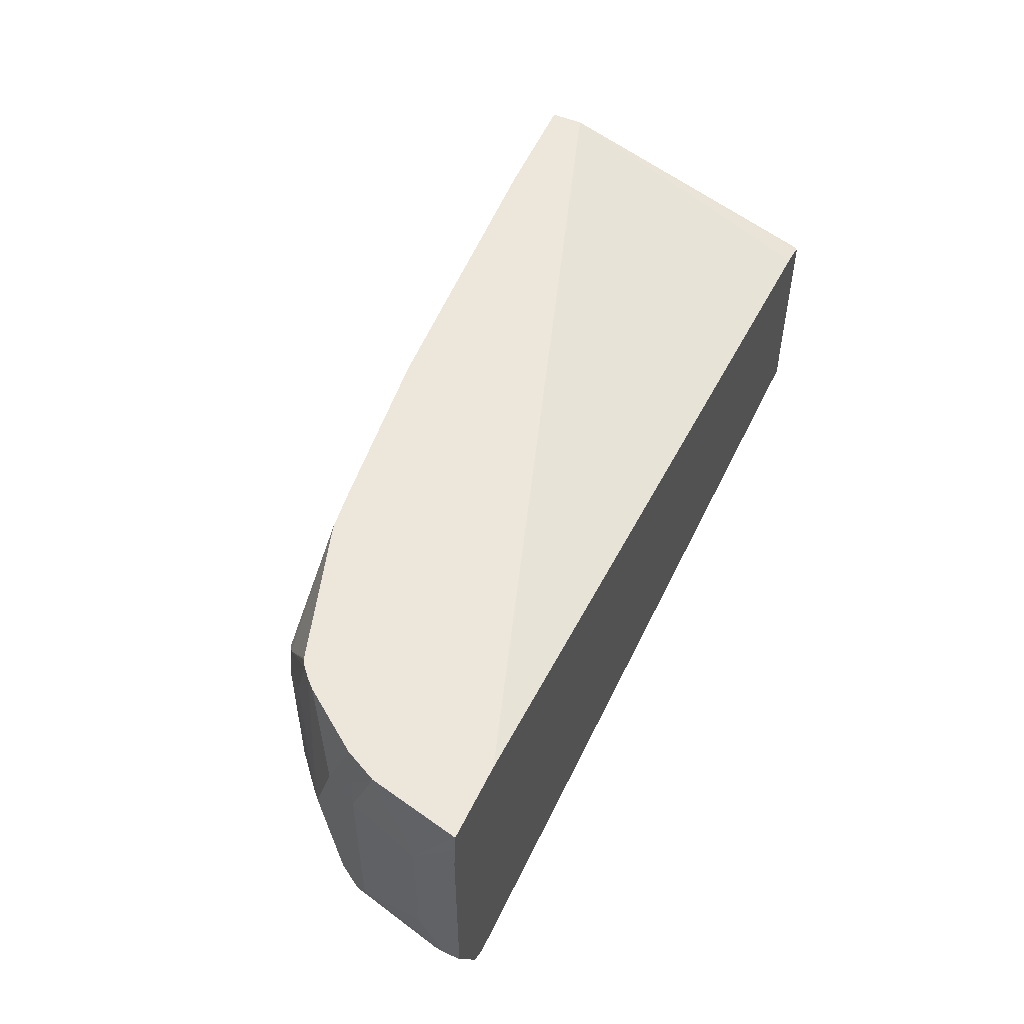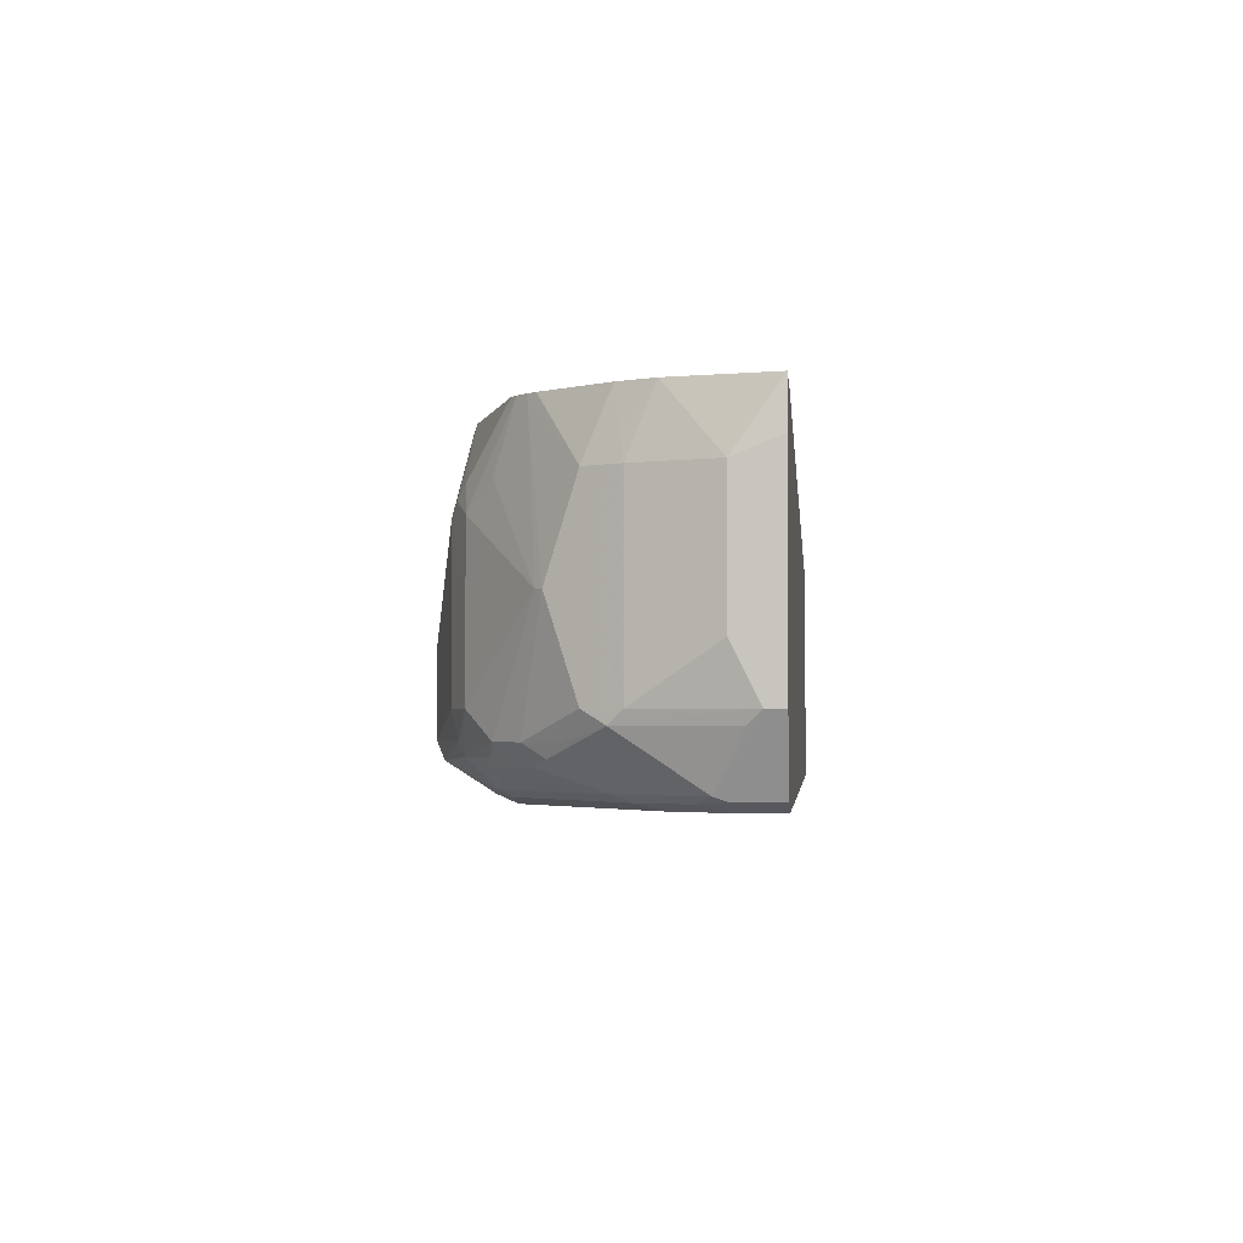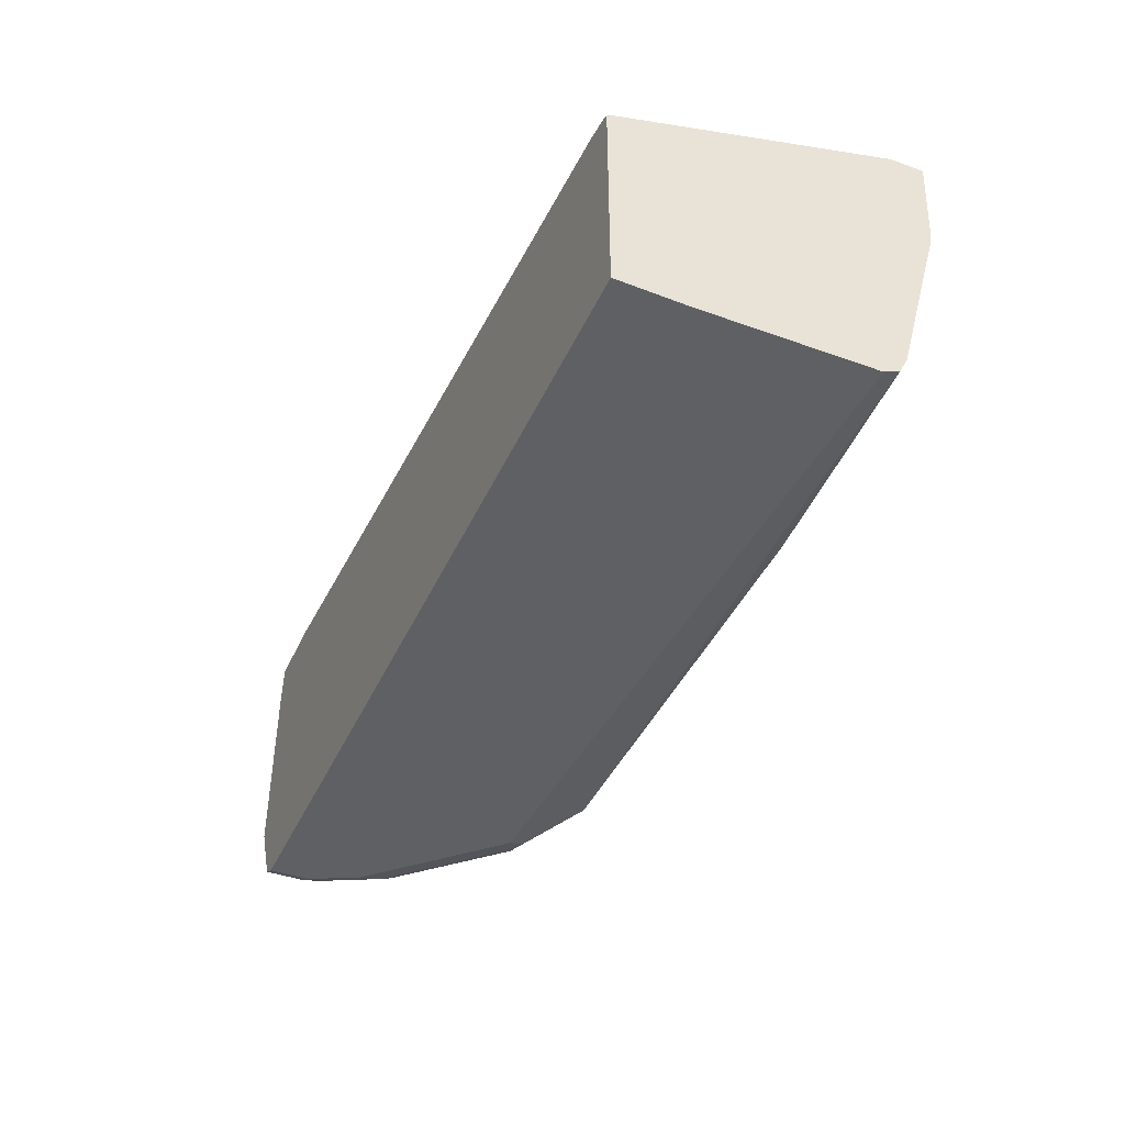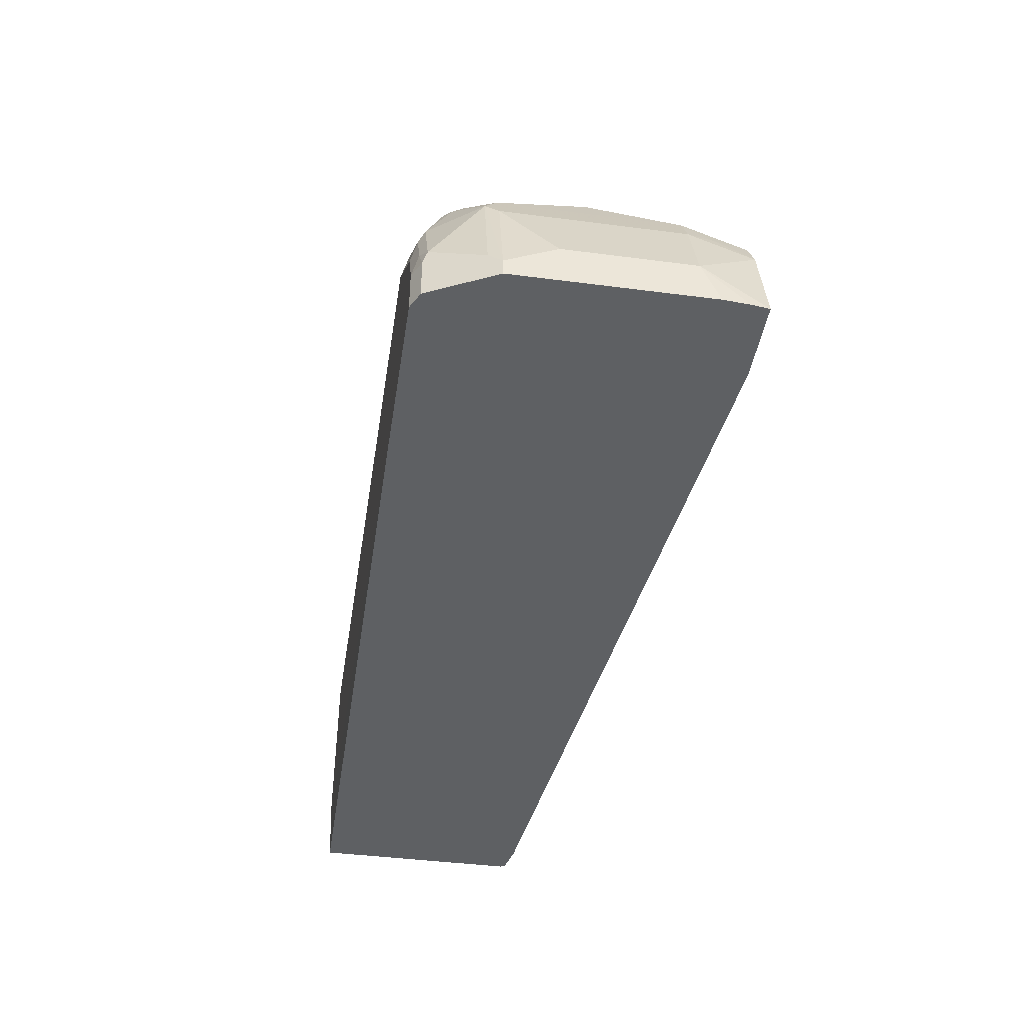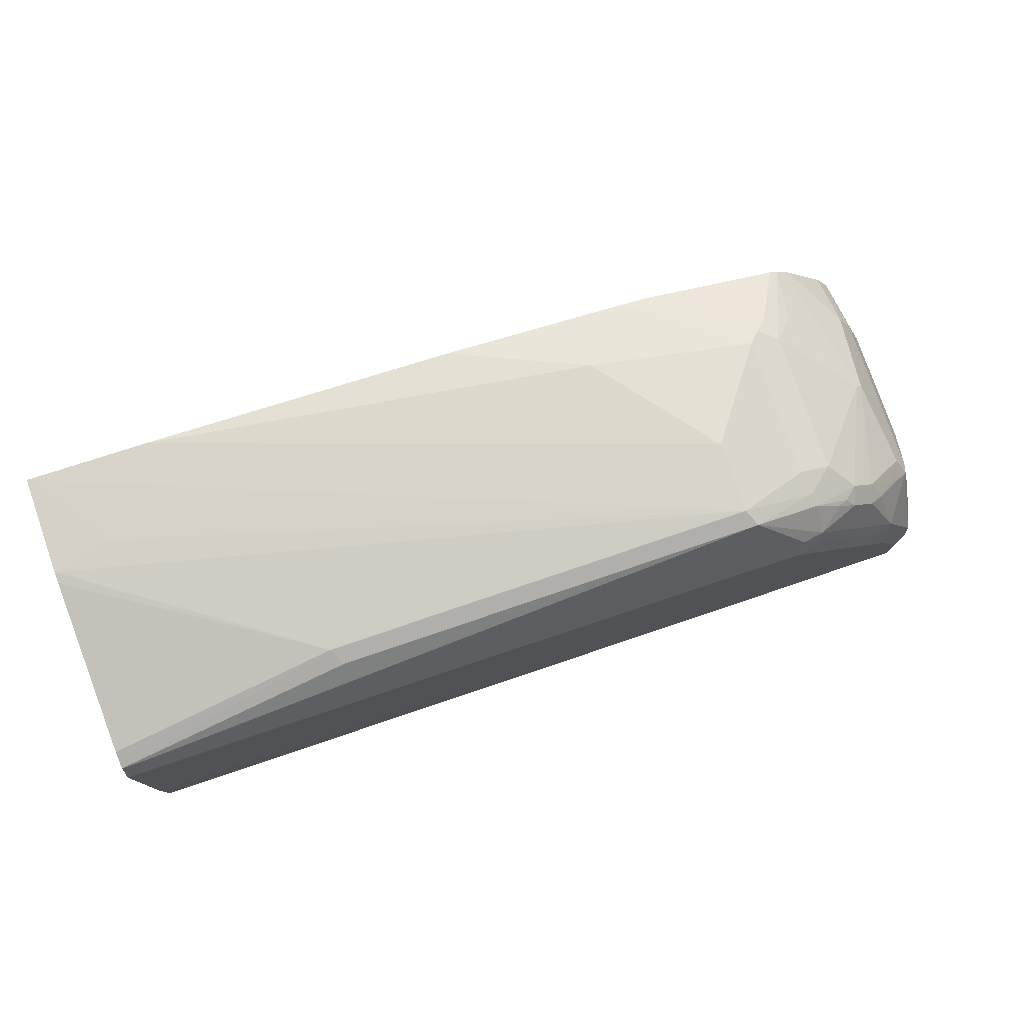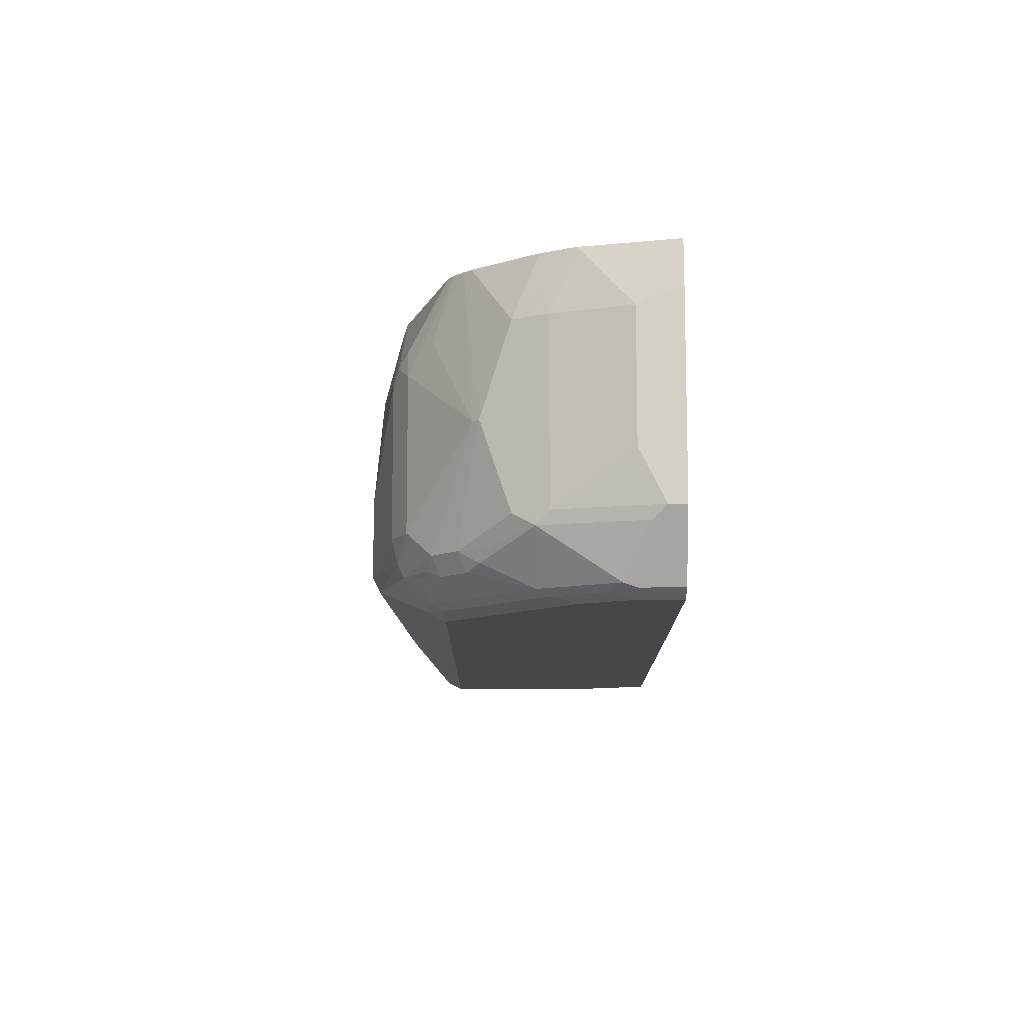
<metadata>
{"format":"obj","ext":"obj","renderer":"f3d","projection":"perspective","resolution":1024,"background":"white","views":[{"elev":51.2,"azim":114.9,"up":"+Y"},{"elev":-2.4,"azim":95.5,"up":"+Y"},{"elev":-42.4,"azim":-113.3,"up":"+Y"},{"elev":-42.6,"azim":81.2,"up":"+Z"},{"elev":76.9,"azim":-18.8,"up":"+Z"},{"elev":-10.5,"azim":91.5,"up":"+Y"}]}
</metadata>
<code>
v 0.949 -0.1096 -0.03484
v 0.949 -0.2682 -0.03484
v 0.9476 -0.08823 -0.03484
v 0.949 -0.1238 1.596e-05
v 0.949 -0.2682 -0.02061
v 0.94 -0.2862 -0.03484
v 0.9458 -0.07341 -0.03484
v 0.949 -0.2269 1.596e-05
v 0.9283 -0.07341 0.04126
v 0.9283 -0.1238 0.06191
v 0.9438 -0.2785 -0.01031
v 0.9232 -0.3198 0.01034
v 0.9215 -0.3232 1.596e-05
v 0.9283 -0.2682 0.06191
v 0.9232 -0.2785 0.07221
v 0.9215 -0.3232 -0.03484
v 0.8814 -0.07341 -0.03484
v 0.9245 -0.07341 0.04893
v 0.9232 -0.1032 0.06449
v 0.9215 -0.1238 0.07565
v 0.8922 -0.3198 0.07221
v 0.8896 -0.3249 0.06191
v 0.9103 -0.3249 0.02064
v 0.9077 -0.3301 1.596e-05
v 0.9215 -0.2682 0.07565
v 0.9146 -0.2682 0.08942
v 0.8948 -0.2888 0.1031
v 0.8819 -0.2991 0.1135
v 0.9077 -0.3301 -0.03484
v 0.2 -0.1444 -0.03484
v 0.1743 -0.07341 0.2034
v 0.9215 -0.07341 0.05503
v 0.9146 -0.07341 0.0688
v 0.9146 -0.1238 0.08942
v 0.869 -0.3043 0.1238
v 0.8716 -0.3198 0.09286
v 0.8871 -0.3301 0.04126
v 0.8071 -0.3249 0.1444
v 0.8664 -0.3301 0.06191
v 0.9025 -0.196 0.1135
v 0.8733 -0.2888 0.1306
v 0.7633 -0.3301 -0.03484
v 0.184 -0.148 -0.03484
v 0.1767 -0.1496 -0.03484
v 0.1743 -0.1496 -0.03239
v 0.1743 -0.07341 0.2315
v 0.8769 -0.07341 0.1207
v 0.8708 -0.07341 0.1272
v 0.8527 -0.2888 0.1513
v 0.8484 -0.3043 0.1444
v 0.8097 -0.3198 0.1547
v 0.7908 -0.3232 0.1581
v 0.7839 -0.3301 0.1444
v 0.8974 -0.196 0.1186
v 0.1743 -0.3301 0.02064
v 0.1743 -0.328 -0.03484
v 0.1743 -0.1533 -0.03484
v 0.2774 -0.07341 0.2269
v 0.1743 -0.1559 0.2269
v 0.227 -0.1444 0.2269
v 0.7427 -0.2888 0.2063
v 0.7427 -0.2269 0.2063
v 0.8626 -0.07341 0.1349
v 0.8527 -0.1238 0.1513
v 0.8321 -0.2682 0.1719
v 0.8097 -0.2991 0.1754
v 0.8407 -0.2991 0.1547
v 0.8321 -0.3026 0.1581
v 0.7496 -0.3026 0.1994
v 0.7771 -0.3163 0.1719
v 0.1926 -0.3232 0.1788
v 0.1857 -0.3301 0.165
v 0.8321 -0.1444 0.1719
v 0.1743 -0.3301 0.165
v 0.5456 -0.07341 0.2063
v 0.6602 -0.1238 0.2063
v 0.1743 -0.1651 0.2249
v 0.3714 -0.2888 0.2063
v 0.8071 -0.2888 0.1805
v 0.8046 -0.2682 0.1857
v 0.8046 -0.1444 0.1857
v 0.8566 -0.07341 0.1391
v 0.8252 -0.1238 0.1728
v 0.8184 -0.2682 0.1788
v 0.3783 -0.3026 0.1994
v 0.1743 -0.3232 0.1788
v 0.8149 -0.1341 0.1805
v 0.8184 -0.1444 0.1788
v 0.5676 -0.07341 0.2034
v 0.722 -0.08253 0.1857
v 0.7014 -0.07341 0.1857
v 0.1743 -0.3094 0.1857
v 0.855 -0.07341 0.1398
v 0.7312 -0.07341 0.1811
f 1 2 6
f 44 57 45
f 46 59 60
f 46 60 61
f 46 61 62
f 46 62 58
f 48 63 64
f 48 64 54
f 49 65 66
f 49 66 67
f 49 67 50
f 49 54 65
f 50 67 68
f 50 68 51
f 51 68 66
f 51 66 69
f 51 69 70
f 51 70 52
f 52 70 69
f 52 69 71
f 42 55 56
f 53 71 72
f 40 49 41
f 40 48 54
f 31 44 45
f 31 45 57
f 31 57 56
f 31 56 55
f 31 55 74
f 31 74 86
f 31 86 92
f 31 92 77
f 31 77 59
f 31 59 46
f 33 47 34
f 34 47 48
f 34 48 40
f 35 49 50
f 35 50 51
f 35 51 36
f 35 41 49
f 38 51 52
f 38 52 53
f 40 54 49
f 54 64 73
f 54 73 65
f 58 62 76
f 73 83 87
f 73 87 88
f 75 76 89
f 76 81 90
f 76 90 91
f 76 91 89
f 77 92 78
f 78 92 86
f 78 86 85
f 79 84 80
f 80 84 88
f 80 88 81
f 81 88 87
f 81 87 90
f 82 93 83
f 83 93 94
f 83 94 87
f 87 94 90
f 90 94 91
f 71 74 72
f 71 86 74
f 69 86 71
f 69 85 86
f 58 76 75
f 59 77 78
f 59 78 61
f 59 61 60
f 61 69 79
f 61 79 80
f 61 80 81
f 61 81 62
f 61 78 85
f 31 43 44
f 61 85 69
f 63 82 83
f 63 83 73
f 63 73 64
f 65 73 88
f 65 88 84
f 65 84 79
f 65 79 66
f 66 68 67
f 66 79 69
f 62 81 76
f 30 43 31
f 52 71 53
f 27 41 28
f 5 8 14
f 5 14 15
f 5 15 11
f 6 13 16
f 7 17 31
f 7 31 46
f 7 46 58
f 7 58 75
f 7 75 89
f 7 89 91
f 7 91 94
f 7 94 93
f 7 93 82
f 7 82 63
f 7 63 48
f 7 48 47
f 7 47 33
f 7 33 32
f 7 32 18
f 5 13 6
f 5 12 13
f 5 11 12
f 4 14 8
f 1 6 16
f 28 41 35
f 1 29 42
f 1 42 56
f 1 56 57
f 1 57 44
f 1 44 43
f 1 43 30
f 1 30 17
f 7 18 9
f 1 17 7
f 1 3 4
f 1 4 8
f 1 8 5
f 1 5 2
f 2 5 6
f 3 7 4
f 4 7 9
f 4 9 10
f 4 10 14
f 1 7 3
f 9 18 19
f 1 16 29
f 10 19 20
f 21 35 36
f 21 36 22
f 22 37 24
f 22 24 23
f 22 36 51
f 22 51 38
f 22 38 53
f 22 53 39
f 22 39 37
f 24 37 39
f 24 39 53
f 24 53 72
f 24 72 74
f 24 74 55
f 24 55 42
f 24 42 29
f 26 34 40
f 26 40 41
f 9 19 10
f 21 28 35
f 20 26 25
f 26 41 27
f 19 34 20
f 10 20 25
f 10 25 14
f 11 15 12
f 12 15 21
f 12 21 22
f 20 34 26
f 12 23 13
f 13 23 24
f 13 24 29
f 12 22 23
f 14 25 15
f 13 29 16
f 19 32 33
f 18 32 19
f 17 30 31
f 19 33 34
f 15 27 28
f 15 26 27
f 15 25 26
f 15 28 21

</code>
